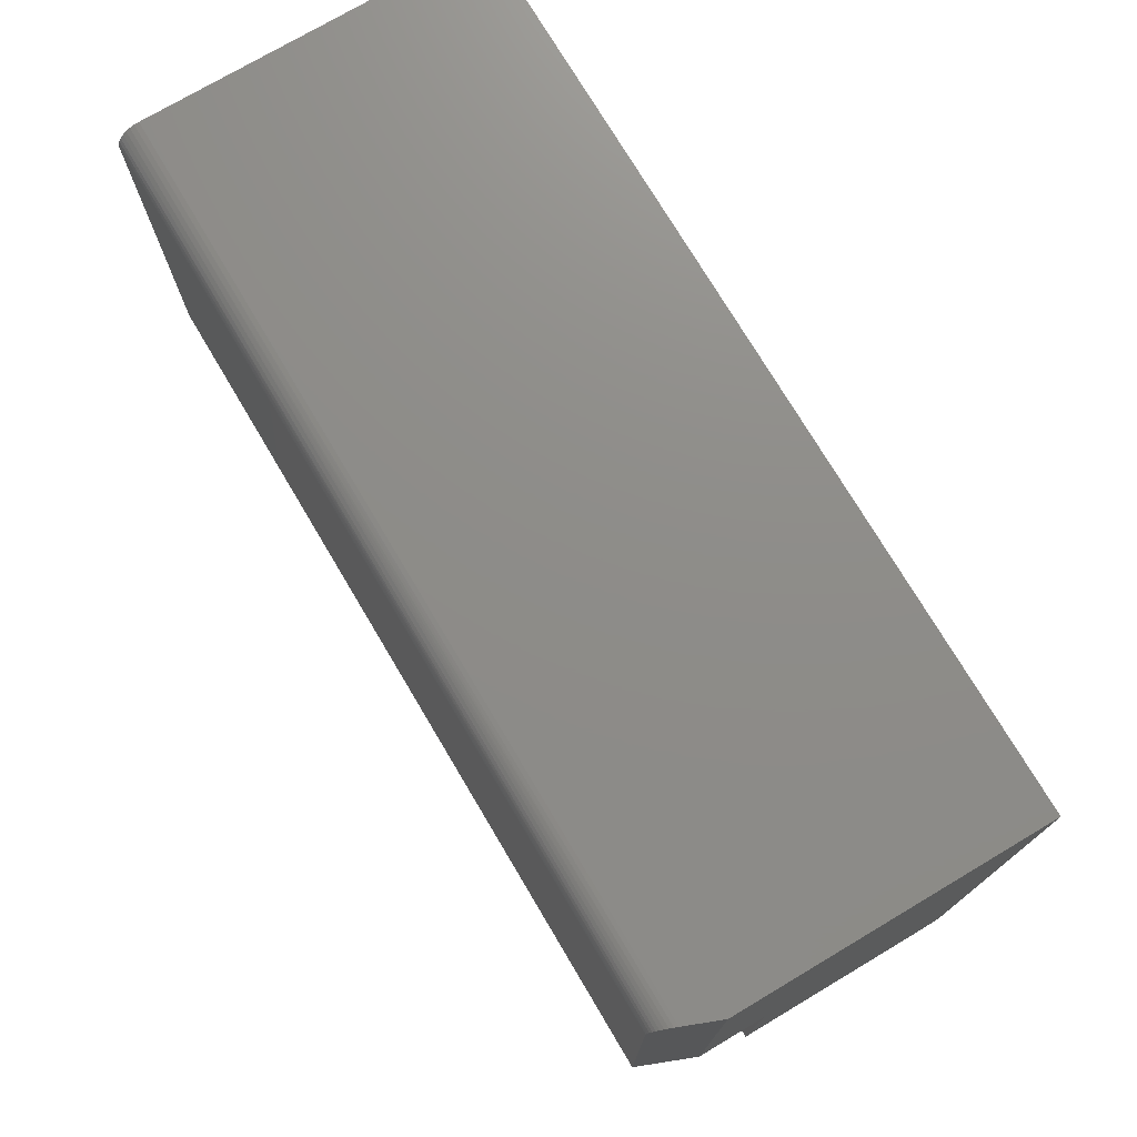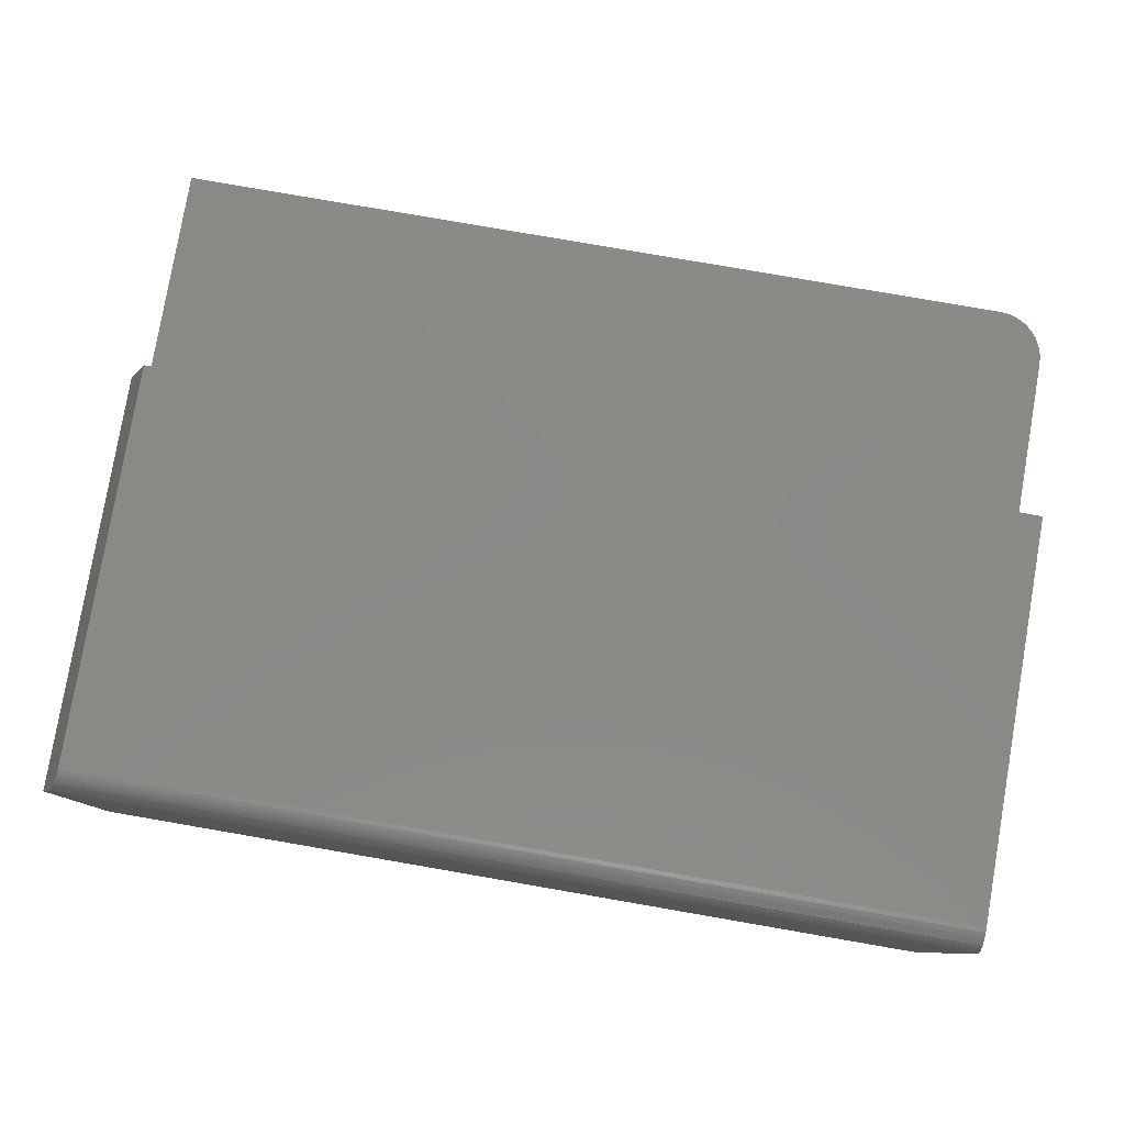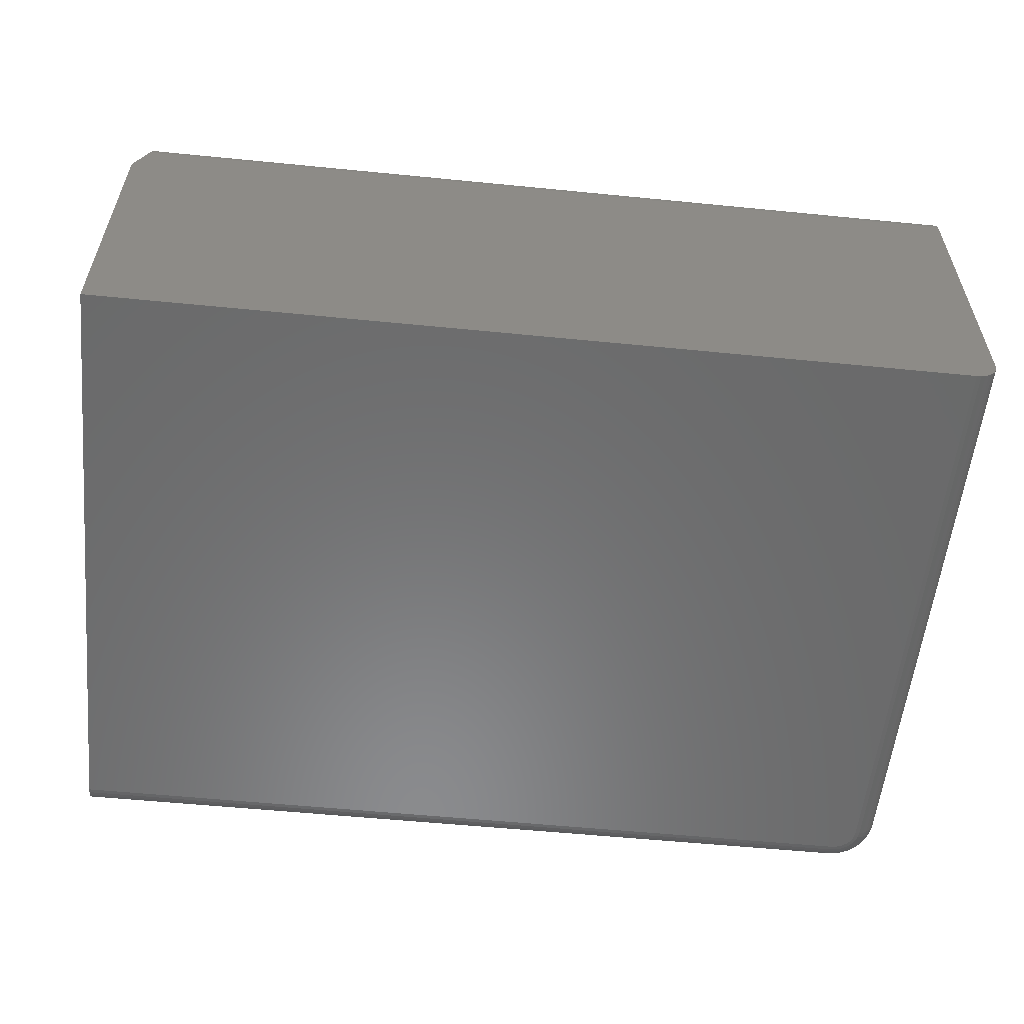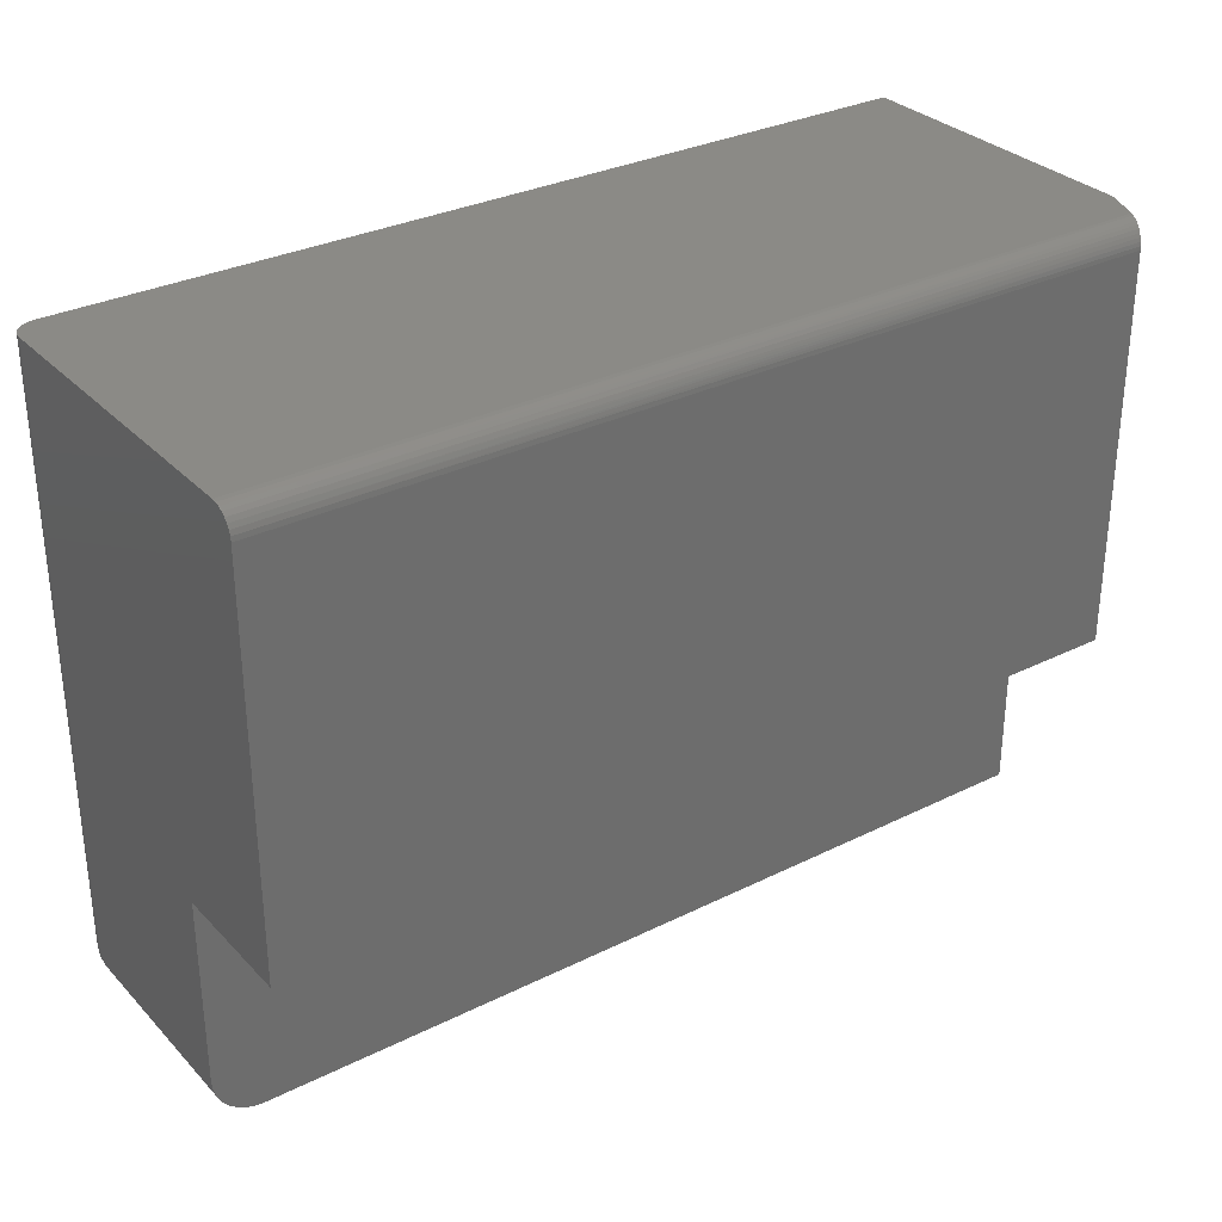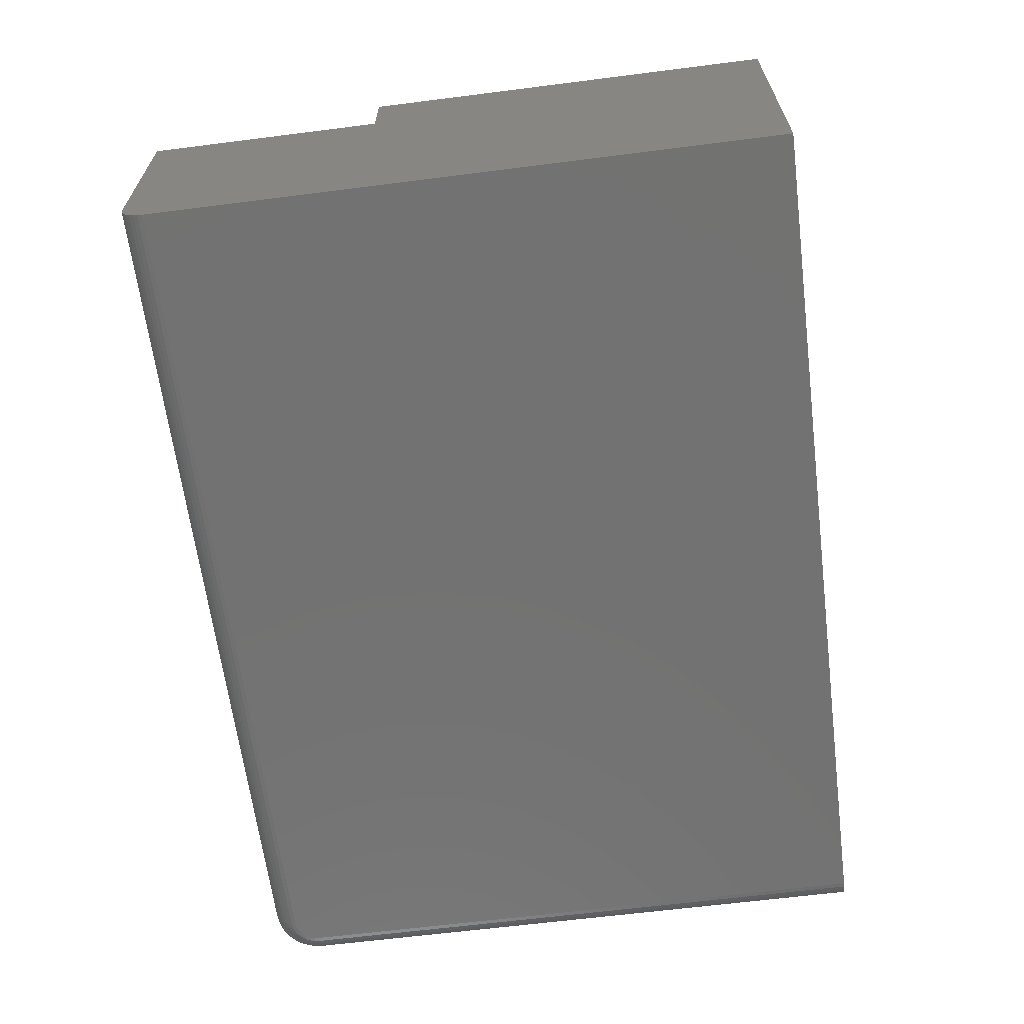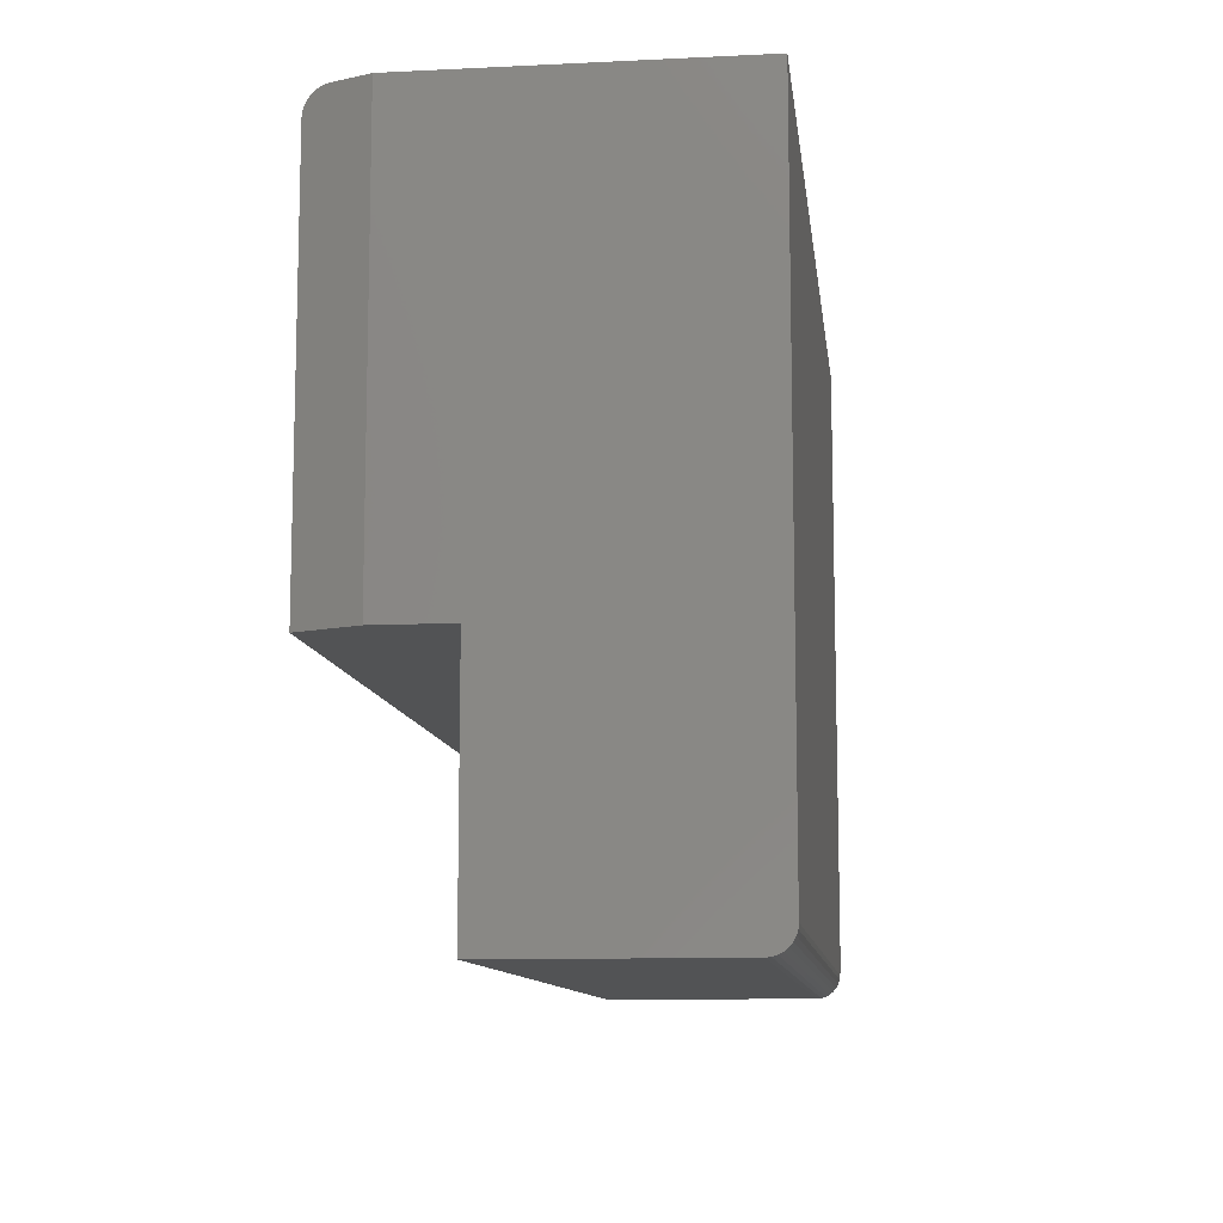
<metadata>
{"format":"stl","ext":"stl","renderer":"f3d","projection":"perspective","resolution":1024,"background":"white","views":[{"elev":74.5,"azim":59.3,"up":"+Y"},{"elev":79.9,"azim":-170.2,"up":"+Z"},{"elev":-56.6,"azim":174.1,"up":"+Z"},{"elev":31.2,"azim":-35.3,"up":"+Y"},{"elev":-64.2,"azim":97.3,"up":"+Z"},{"elev":-10.5,"azim":96.9,"up":"+Y"}]}
</metadata>
<code>
# stl→obj: 136 verts, 268 faces
v -0.7422 0.3438 0.1562
v -0.7422 0.3438 0.01562
v -0.7416 0.3377 0.1562
v -0.7416 0.3377 0.01562
v -0.7398 0.3318 0.1562
v -0.7398 0.3318 0.01562
v -0.7369 0.3264 0.1562
v -0.7369 0.3264 0.01562
v -0.733 0.3217 0.1562
v -0.733 0.3217 0.01562
v -0.7283 0.3178 0.1562
v -0.7283 0.3178 0.01562
v -0.7229 0.3149 0.1562
v -0.7229 0.3149 0.01562
v -0.717 0.3131 0.1562
v -0.717 0.3131 0.01562
v -0.7109 0.3125 0.1562
v -0.7109 0.3125 0.01562
v -0.1484 0.3125 0.01562
v -0.1484 0.3125 0.1562
v -0.7422 0.7438 0.2266
v -0.7422 0.7438 0.01562
v -0.7422 0.7341 0.241
v -0.7422 0.7281 0.2422
v -0.7422 0.4688 0.1562
v -0.7422 0.4688 0.2422
v -0.7422 0.7312 0.2419
v -0.7422 0.7434 0.2296
v -0.7422 0.7368 0.2396
v -0.7422 0.7392 0.2376
v -0.7422 0.7411 0.2352
v -0.7422 0.7426 0.2325
v -0.7254 0.3378 0
v -0.1484 0.3281 0
v -0.7109 0.3281 0
v -0.1484 0.7438 0
v -0.7263 0.3407 0
v -0.7266 0.3438 0
v -0.7266 0.7438 0
v -0.714 0.3284 0
v -0.7169 0.3293 0
v -0.7196 0.3308 0
v -0.722 0.3327 0
v -0.7239 0.3351 0
v -0.7376 0.7438 0.004576
v -0.7396 0.7438 0.006944
v -0.741 0.7438 0.009646
v -0.7419 0.7438 0.01258
v -0.1578 0.7438 0.2266
v -0.7296 0.7438 0.0003002
v -0.7325 0.7438 0.001189
v -0.7352 0.7438 0.002633
v -0.1484 0.7438 0.2031
v -0.1484 0.3128 0.01258
v -0.1484 0.3137 0.009646
v -0.1484 0.4688 0.1562
v -0.1484 0.3221 0.001189
v -0.1484 0.3251 0.0003002
v -0.1484 0.4688 0.2031
v -0.1484 0.3151 0.006944
v -0.1484 0.3171 0.004576
v -0.1484 0.3194 0.002633
v -0.7296 0.3438 0.0003002
v -0.7325 0.3438 0.001189
v -0.7352 0.3438 0.002633
v -0.7376 0.3438 0.004576
v -0.7396 0.3438 0.006944
v -0.741 0.3438 0.009646
v -0.7419 0.3438 0.01258
v -0.7109 0.3251 0.0003002
v -0.7109 0.3221 0.001189
v -0.7109 0.3194 0.002633
v -0.7109 0.3171 0.004576
v -0.7109 0.3151 0.006944
v -0.7109 0.3137 0.009646
v -0.7109 0.3128 0.01258
v -0.717 0.3134 0.01258
v -0.7168 0.3143 0.009646
v -0.7165 0.3157 0.006944
v -0.7161 0.3176 0.004576
v -0.7157 0.3199 0.002633
v -0.7152 0.3226 0.001189
v -0.7146 0.3254 0.0003002
v -0.7413 0.3377 0.01258
v -0.7404 0.3379 0.009646
v -0.739 0.3382 0.006944
v -0.7371 0.3385 0.004576
v -0.7348 0.339 0.002633
v -0.7321 0.3395 0.001189
v -0.7293 0.3401 0.0003002
v -0.7395 0.3319 0.01258
v -0.7387 0.3322 0.009646
v -0.7374 0.3328 0.006944
v -0.7356 0.3335 0.004576
v -0.7334 0.3344 0.002633
v -0.7309 0.3355 0.001189
v -0.7282 0.3366 0.0003002
v -0.7367 0.3266 0.01258
v -0.7359 0.327 0.009646
v -0.7347 0.3279 0.006944
v -0.7331 0.3289 0.004576
v -0.7311 0.3302 0.002633
v -0.7289 0.3317 0.001189
v -0.7265 0.3334 0.0003002
v -0.7328 0.3219 0.01258
v -0.7322 0.3225 0.009646
v -0.7312 0.3235 0.006944
v -0.7298 0.3249 0.004576
v -0.7281 0.3266 0.002633
v -0.7262 0.3285 0.001189
v -0.7241 0.3305 0.0003002
v -0.7281 0.318 0.01258
v -0.7276 0.3188 0.009646
v -0.7268 0.32 0.006944
v -0.7258 0.3216 0.004576
v -0.7244 0.3235 0.002633
v -0.7229 0.3258 0.001189
v -0.7213 0.3282 0.0003002
v -0.7228 0.3152 0.01258
v -0.7224 0.316 0.009646
v -0.7219 0.3173 0.006944
v -0.7211 0.3191 0.004576
v -0.7202 0.3213 0.002633
v -0.7192 0.3238 0.001189
v -0.7181 0.3265 0.0003002
v -0.1641 0.4688 0.2422
v -0.1588 0.7436 0.229
v -0.1615 0.7408 0.2357
v -0.1597 0.743 0.2314
v -0.1606 0.7421 0.2336
v -0.1622 0.7392 0.2376
v -0.1629 0.7373 0.2392
v -0.1634 0.7352 0.2405
v -0.1638 0.733 0.2414
v -0.164 0.7306 0.242
v -0.1641 0.7281 0.2422
f 1 2 3
f 3 2 4
f 3 4 5
f 5 4 6
f 5 6 7
f 7 6 8
f 7 8 9
f 9 8 10
f 9 10 11
f 11 10 12
f 11 12 13
f 13 12 14
f 13 14 15
f 15 14 16
f 15 16 17
f 17 16 18
f 18 19 17
f 17 19 20
f 21 22 23
f 24 25 26
f 2 1 25
f 2 25 24
f 2 24 27
f 2 27 23
f 2 23 22
f 28 21 23
f 28 23 29
f 28 29 30
f 28 30 31
f 28 31 32
f 33 34 35
f 36 34 33
f 36 33 37
f 36 37 38
f 36 38 39
f 40 41 42
f 40 42 43
f 40 43 44
f 40 44 33
f 40 33 35
f 45 46 47
f 45 47 48
f 45 48 22
f 21 49 39
f 21 39 50
f 21 50 51
f 21 51 52
f 21 52 45
f 21 45 22
f 39 49 36
f 36 49 53
f 19 54 55
f 56 20 57
f 56 57 58
f 56 58 34
f 56 34 36
f 56 36 53
f 56 53 59
f 20 19 55
f 20 55 60
f 20 60 61
f 20 61 62
f 20 62 57
f 39 38 50
f 50 38 63
f 50 63 51
f 51 63 64
f 51 64 52
f 52 64 65
f 52 65 45
f 45 65 66
f 45 66 46
f 46 66 67
f 46 67 47
f 47 67 68
f 47 68 48
f 48 68 69
f 48 69 22
f 22 69 2
f 35 34 70
f 70 34 58
f 70 58 71
f 71 58 57
f 71 57 72
f 72 57 62
f 72 62 73
f 73 62 61
f 73 61 74
f 74 61 60
f 74 60 75
f 75 60 55
f 75 55 76
f 76 55 54
f 76 54 18
f 18 54 19
f 18 16 76
f 76 16 77
f 76 77 75
f 75 77 78
f 75 78 74
f 74 78 79
f 74 79 73
f 73 79 80
f 73 80 72
f 72 80 81
f 72 81 71
f 71 81 82
f 71 82 70
f 70 82 83
f 70 83 35
f 35 83 40
f 4 2 84
f 84 2 69
f 84 69 85
f 85 69 68
f 85 68 86
f 86 68 67
f 86 67 87
f 87 67 66
f 87 66 88
f 88 66 65
f 88 65 89
f 89 65 64
f 89 64 90
f 90 64 63
f 90 63 37
f 37 63 38
f 6 4 91
f 91 4 84
f 91 84 92
f 92 84 85
f 92 85 93
f 93 85 86
f 93 86 94
f 94 86 87
f 94 87 95
f 95 87 88
f 95 88 96
f 96 88 89
f 96 89 97
f 97 89 90
f 97 90 33
f 33 90 37
f 8 6 98
f 98 6 91
f 98 91 99
f 99 91 92
f 99 92 100
f 100 92 93
f 100 93 101
f 101 93 94
f 101 94 102
f 102 94 95
f 102 95 103
f 103 95 96
f 103 96 104
f 104 96 97
f 104 97 44
f 44 97 33
f 10 8 105
f 105 8 98
f 105 98 106
f 106 98 99
f 106 99 107
f 107 99 100
f 107 100 108
f 108 100 101
f 108 101 109
f 109 101 102
f 109 102 110
f 110 102 103
f 110 103 111
f 111 103 104
f 111 104 43
f 43 104 44
f 12 10 112
f 112 10 105
f 112 105 113
f 113 105 106
f 113 106 114
f 114 106 107
f 114 107 115
f 115 107 108
f 115 108 116
f 116 108 109
f 116 109 117
f 117 109 110
f 117 110 118
f 118 110 111
f 118 111 42
f 42 111 43
f 14 12 119
f 119 12 112
f 119 112 120
f 120 112 113
f 120 113 121
f 121 113 114
f 121 114 122
f 122 114 115
f 122 115 123
f 123 115 116
f 123 116 124
f 124 116 117
f 124 117 125
f 125 117 118
f 125 118 41
f 41 118 42
f 16 14 77
f 77 14 119
f 77 119 78
f 78 119 120
f 78 120 79
f 79 120 121
f 79 121 80
f 80 121 122
f 80 122 81
f 81 122 123
f 81 123 82
f 82 123 124
f 82 124 83
f 83 124 125
f 83 125 40
f 40 125 41
f 1 3 5
f 25 1 5
f 25 5 7
f 25 7 9
f 25 9 11
f 25 11 13
f 25 13 15
f 25 15 17
f 25 17 20
f 25 20 56
f 26 25 126
f 126 25 56
f 126 56 59
f 127 128 49
f 129 128 127
f 130 128 129
f 53 49 128
f 53 128 131
f 53 131 132
f 53 132 133
f 53 133 134
f 53 134 135
f 53 135 136
f 53 136 126
f 53 126 59
f 26 126 24
f 24 126 136
f 28 32 129
f 129 32 130
f 130 32 31
f 130 31 128
f 29 23 133
f 133 23 134
f 134 23 27
f 49 21 127
f 127 21 28
f 127 28 129
f 128 31 131
f 131 31 30
f 131 30 132
f 132 30 29
f 132 29 133
f 24 136 27
f 27 136 135
f 27 135 134

</code>
